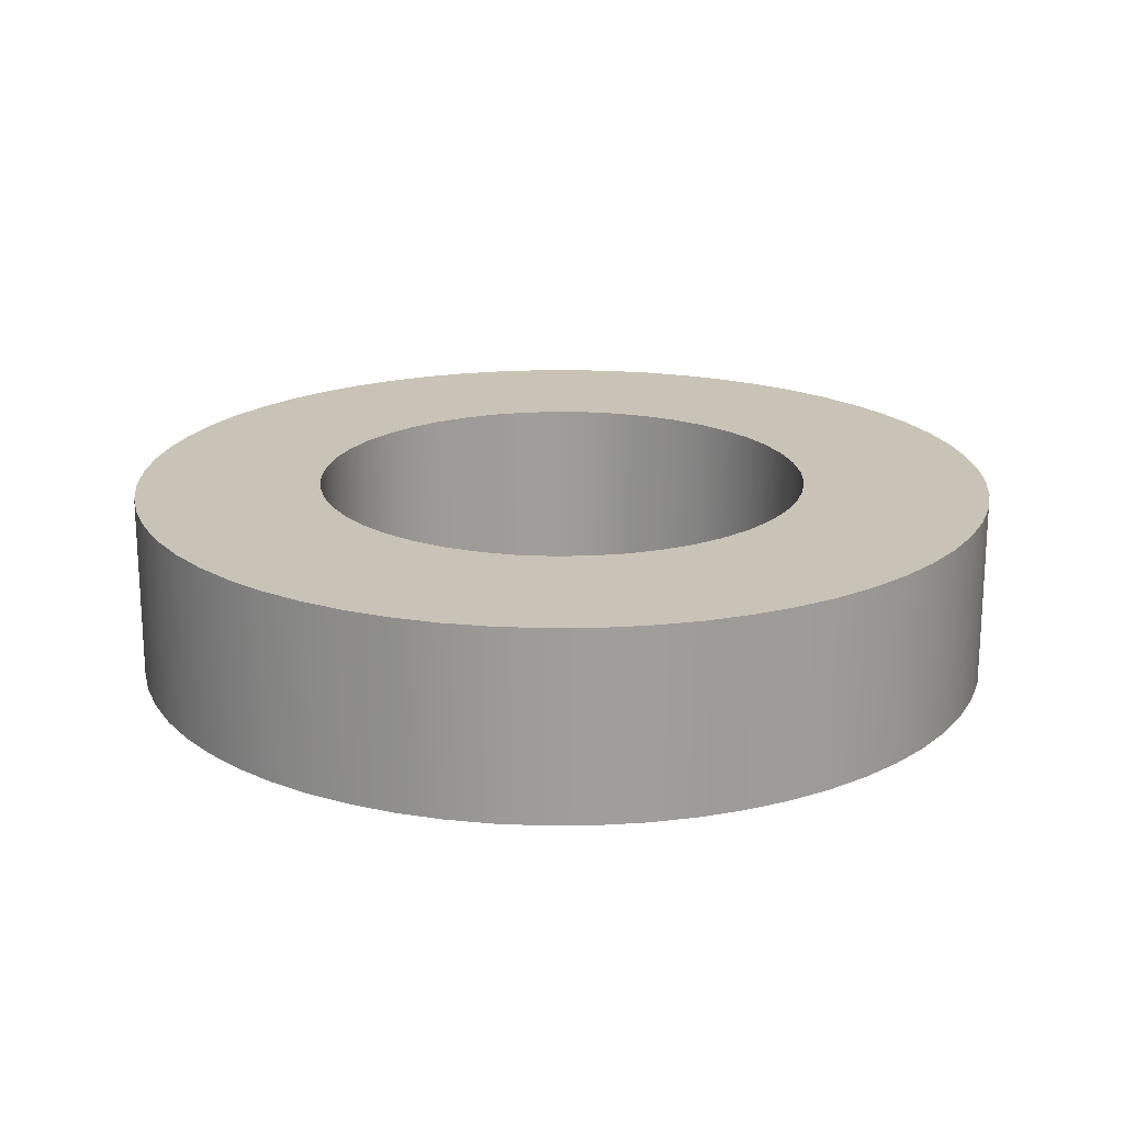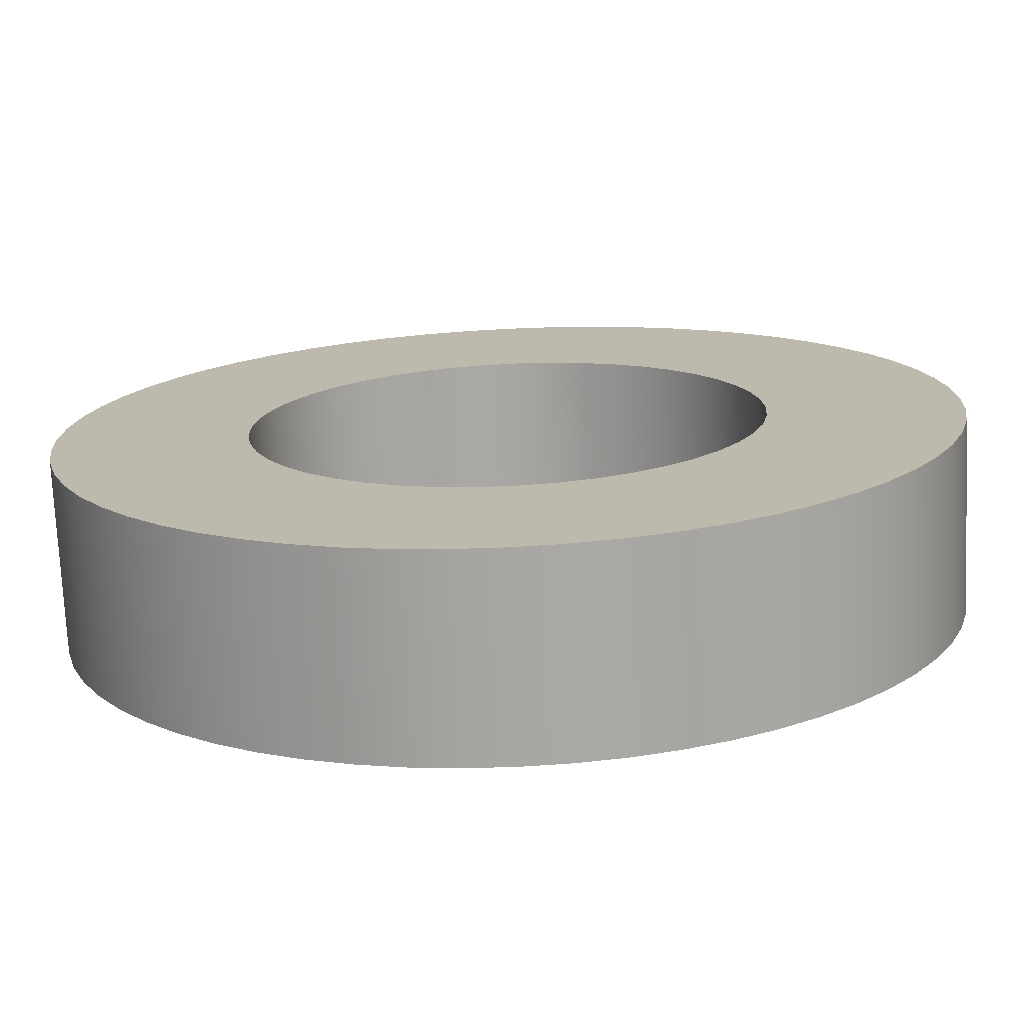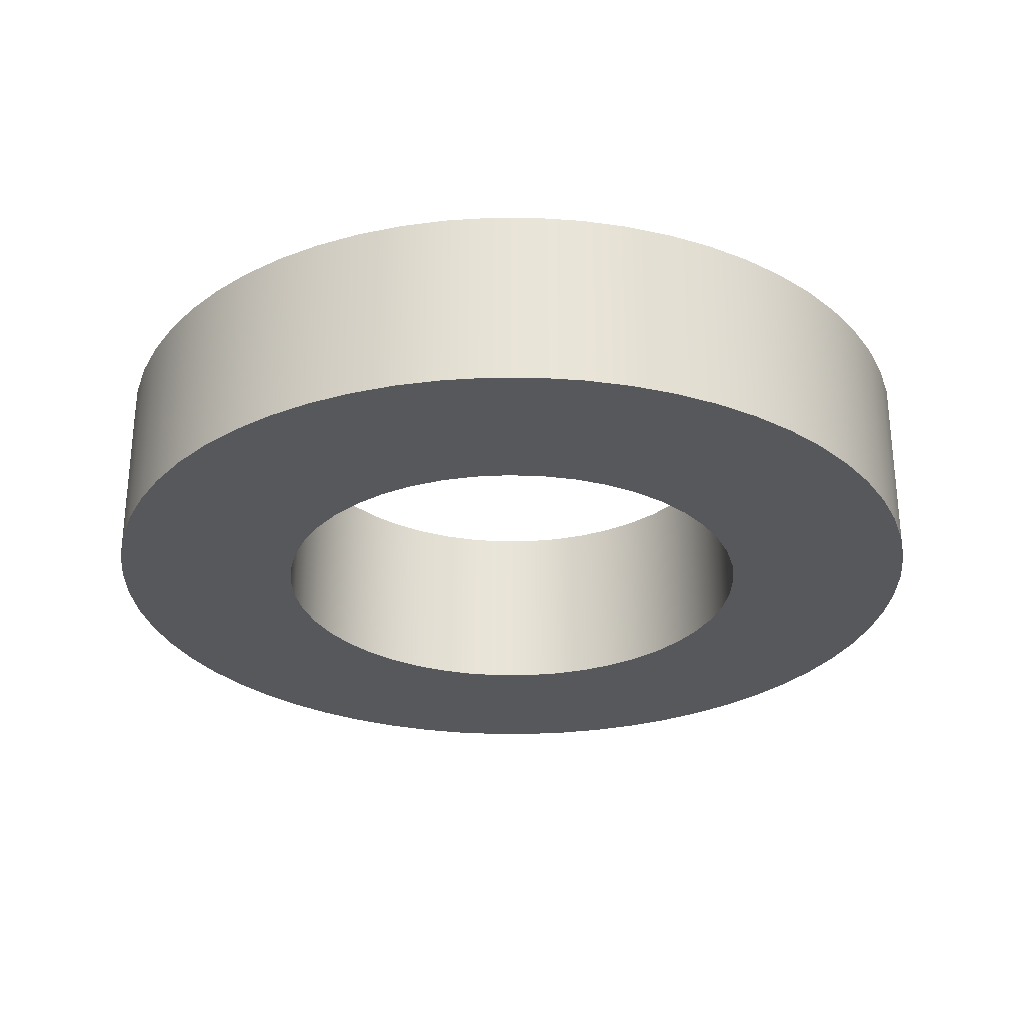
<metadata>
{"format":"obj","ext":"obj","renderer":"f3d","projection":"perspective","resolution":1024,"background":"white","views":[{"elev":19.4,"azim":-88.0,"up":"+Z"},{"elev":-74.3,"azim":-177.3,"up":"+Y"},{"elev":-28.7,"azim":-105.2,"up":"+Z"}]}
</metadata>
<code>
v -0.635 -7.777e-17 -0.4762
v -0.6288 0.08837 -0.4762
v -0.6104 0.175 -0.4762
v -0.5801 0.2583 -0.4762
v -0.5385 0.3365 -0.4762
v -0.4864 0.4082 -0.4762
v -0.4249 0.4719 -0.4762
v -0.3551 0.5264 -0.4762
v -0.2784 0.5707 -0.4762
v -0.1962 0.6039 -0.4762
v -0.1103 0.6254 -0.4762
v -0.02216 0.6346 -0.4762
v 0.06638 0.6315 -0.4762
v 0.1536 0.6161 -0.4762
v 0.2379 0.5888 -0.4762
v 0.3175 0.5499 -0.4762
v 0.3909 0.5004 -0.4762
v 0.4568 0.4411 -0.4762
v 0.5137 0.3732 -0.4762
v 0.5607 0.2981 -0.4762
v 0.5967 0.2172 -0.4762
v 0.6211 0.132 -0.4762
v 0.6335 0.0443 -0.4762
v 0.6335 -0.0443 -0.4762
v 0.6211 -0.132 -0.4762
v 0.5967 -0.2172 -0.4762
v 0.5607 -0.2981 -0.4762
v 0.5137 -0.3732 -0.4762
v 0.4568 -0.4411 -0.4762
v 0.3909 -0.5004 -0.4762
v 0.3175 -0.5499 -0.4762
v 0.2379 -0.5888 -0.4762
v 0.1536 -0.6161 -0.4762
v 0.06638 -0.6315 -0.4762
v -0.02216 -0.6346 -0.4762
v -0.1103 -0.6254 -0.4762
v -0.1962 -0.6039 -0.4762
v -0.2784 -0.5707 -0.4762
v -0.3551 -0.5264 -0.4762
v -0.4249 -0.4719 -0.4762
v -0.4864 -0.4082 -0.4762
v -0.5385 -0.3365 -0.4762
v -0.5801 -0.2583 -0.4762
v -0.6104 -0.175 -0.4762
v -0.6288 -0.08837 -0.4762
v -0.635 -7.777e-17 0
v -0.6288 -0.08837 0
v -0.6104 -0.175 0
v -0.5801 -0.2583 0
v -0.5385 -0.3365 0
v -0.4864 -0.4082 0
v -0.4249 -0.4719 0
v -0.3551 -0.5264 0
v -0.2784 -0.5707 0
v -0.1962 -0.6039 0
v -0.1103 -0.6254 0
v -0.02216 -0.6346 0
v 0.06638 -0.6315 0
v 0.1536 -0.6161 0
v 0.2379 -0.5888 0
v 0.3175 -0.5499 0
v 0.3909 -0.5004 0
v 0.4568 -0.4411 0
v 0.5137 -0.3732 0
v 0.5607 -0.2981 0
v 0.5967 -0.2172 0
v 0.6211 -0.132 0
v 0.6335 -0.0443 0
v 0.6335 0.0443 0
v 0.6211 0.132 0
v 0.5967 0.2172 0
v 0.5607 0.2981 0
v 0.5137 0.3732 0
v 0.4568 0.4411 0
v 0.3909 0.5004 0
v 0.3175 0.5499 0
v 0.2379 0.5888 0
v 0.1536 0.6161 0
v 0.06638 0.6315 0
v -0.02216 0.6346 0
v -0.1103 0.6254 0
v -0.1962 0.6039 0
v -0.2784 0.5707 0
v -0.3551 0.5264 0
v -0.4249 0.4719 0
v -0.4864 0.4082 0
v -0.5385 0.3365 0
v -0.5801 0.2583 0
v -0.6104 0.175 0
v -0.6288 0.08837 0
v -0.635 -7.777e-17 -0.4762
v -0.635 -7.777e-17 0
v -1.111 -1.361e-16 -0.4762
v -1.105 -0.1162 -0.4762
v -1.087 -0.231 -0.4762
v -1.057 -0.3434 -0.4762
v -1.015 -0.452 -0.4762
v -0.9624 -0.5556 -0.4762
v -0.899 -0.6532 -0.4762
v -0.8258 -0.7436 -0.4762
v -0.7436 -0.8258 -0.4762
v -0.6532 -0.899 -0.4762
v -0.5556 -0.9624 -0.4762
v -0.452 -1.015 -0.4762
v -0.3434 -1.057 -0.4762
v -0.231 -1.087 -0.4762
v -0.1162 -1.105 -0.4762
v 6.804e-17 -1.111 -0.4762
v 0.1162 -1.105 -0.4762
v 0.231 -1.087 -0.4762
v 0.3434 -1.057 -0.4762
v 0.452 -1.015 -0.4762
v 0.5556 -0.9624 -0.4762
v 0.6532 -0.899 -0.4762
v 0.7436 -0.8258 -0.4762
v 0.8258 -0.7436 -0.4762
v 0.899 -0.6532 -0.4762
v 0.9624 -0.5556 -0.4762
v 1.015 -0.452 -0.4762
v 1.057 -0.3434 -0.4762
v 1.087 -0.231 -0.4762
v 1.105 -0.1162 -0.4762
v 1.111 0 -0.4762
v 1.105 0.1162 -0.4762
v 1.087 0.231 -0.4762
v 1.057 0.3434 -0.4762
v 1.015 0.452 -0.4762
v 0.9624 0.5556 -0.4762
v 0.899 0.6532 -0.4762
v 0.8258 0.7436 -0.4762
v 0.7436 0.8258 -0.4762
v 0.6532 0.899 -0.4762
v 0.5556 0.9624 -0.4762
v 0.452 1.015 -0.4762
v 0.3434 1.057 -0.4762
v 0.231 1.087 -0.4762
v 0.1162 1.105 -0.4762
v 6.804e-17 1.111 -0.4762
v -0.1162 1.105 -0.4762
v -0.231 1.087 -0.4762
v -0.3434 1.057 -0.4762
v -0.452 1.015 -0.4762
v -0.5556 0.9624 -0.4762
v -0.6532 0.899 -0.4762
v -0.7436 0.8258 -0.4762
v -0.8258 0.7436 -0.4762
v -0.899 0.6532 -0.4762
v -0.9624 0.5556 -0.4762
v -1.015 0.452 -0.4762
v -1.057 0.3434 -0.4762
v -1.087 0.231 -0.4762
v -1.105 0.1162 -0.4762
v -1.111 -1.361e-16 0
v -1.105 0.1162 0
v -1.087 0.231 0
v -1.057 0.3434 0
v -1.015 0.452 0
v -0.9624 0.5556 0
v -0.899 0.6532 0
v -0.8258 0.7436 0
v -0.7436 0.8258 0
v -0.6532 0.899 0
v -0.5556 0.9624 0
v -0.452 1.015 0
v -0.3434 1.057 0
v -0.231 1.087 0
v -0.1162 1.105 0
v 6.804e-17 1.111 0
v 0.1162 1.105 0
v 0.231 1.087 0
v 0.3434 1.057 0
v 0.452 1.015 0
v 0.5556 0.9624 0
v 0.6532 0.899 0
v 0.7436 0.8258 0
v 0.8258 0.7436 0
v 0.899 0.6532 0
v 0.9624 0.5556 0
v 1.015 0.452 0
v 1.057 0.3434 0
v 1.087 0.231 0
v 1.105 0.1162 0
v 1.111 0 0
v 1.105 -0.1162 0
v 1.087 -0.231 0
v 1.057 -0.3434 0
v 1.015 -0.452 0
v 0.9624 -0.5556 0
v 0.899 -0.6532 0
v 0.8258 -0.7436 0
v 0.7436 -0.8258 0
v 0.6532 -0.899 0
v 0.5556 -0.9624 0
v 0.452 -1.015 0
v 0.3434 -1.057 0
v 0.231 -1.087 0
v 0.1162 -1.105 0
v 6.804e-17 -1.111 0
v -0.1162 -1.105 0
v -0.231 -1.087 0
v -0.3434 -1.057 0
v -0.452 -1.015 0
v -0.5556 -0.9624 0
v -0.6532 -0.899 0
v -0.7436 -0.8258 0
v -0.8258 -0.7436 0
v -0.899 -0.6532 0
v -0.9624 -0.5556 0
v -1.015 -0.452 0
v -1.057 -0.3434 0
v -1.087 -0.231 0
v -1.105 -0.1162 0
v -1.111 -1.361e-16 0
v -1.111 -1.361e-16 -0.4762
v -0.635 -7.777e-17 0
v -0.6288 0.08837 0
v -0.6104 0.175 0
v -0.5801 0.2583 0
v -0.5385 0.3365 0
v -0.4864 0.4082 0
v -0.4249 0.4719 0
v -0.3551 0.5264 0
v -0.2784 0.5707 0
v -0.1962 0.6039 0
v -0.1103 0.6254 0
v -0.02216 0.6346 0
v 0.06638 0.6315 0
v 0.1536 0.6161 0
v 0.2379 0.5888 0
v 0.3175 0.5499 0
v 0.3909 0.5004 0
v 0.4568 0.4411 0
v 0.5137 0.3732 0
v 0.5607 0.2981 0
v 0.5967 0.2172 0
v 0.6211 0.132 0
v 0.6335 0.0443 0
v 0.6335 -0.0443 0
v 0.6211 -0.132 0
v 0.5967 -0.2172 0
v 0.5607 -0.2981 0
v 0.5137 -0.3732 0
v 0.4568 -0.4411 0
v 0.3909 -0.5004 0
v 0.3175 -0.5499 0
v 0.2379 -0.5888 0
v 0.1536 -0.6161 0
v 0.06638 -0.6315 0
v -0.02216 -0.6346 0
v -0.1103 -0.6254 0
v -0.1962 -0.6039 0
v -0.2784 -0.5707 0
v -0.3551 -0.5264 0
v -0.4249 -0.4719 0
v -0.4864 -0.4082 0
v -0.5385 -0.3365 0
v -0.5801 -0.2583 0
v -0.6104 -0.175 0
v -0.6288 -0.08837 0
v -1.111 -1.361e-16 0
v -1.105 -0.1162 0
v -1.087 -0.231 0
v -1.057 -0.3434 0
v -1.015 -0.452 0
v -0.9624 -0.5556 0
v -0.899 -0.6532 0
v -0.8258 -0.7436 0
v -0.7436 -0.8258 0
v -0.6532 -0.899 0
v -0.5556 -0.9624 0
v -0.452 -1.015 0
v -0.3434 -1.057 0
v -0.231 -1.087 0
v -0.1162 -1.105 0
v 6.804e-17 -1.111 0
v 0.1162 -1.105 0
v 0.231 -1.087 0
v 0.3434 -1.057 0
v 0.452 -1.015 0
v 0.5556 -0.9624 0
v 0.6532 -0.899 0
v 0.7436 -0.8258 0
v 0.8258 -0.7436 0
v 0.899 -0.6532 0
v 0.9624 -0.5556 0
v 1.015 -0.452 0
v 1.057 -0.3434 0
v 1.087 -0.231 0
v 1.105 -0.1162 0
v 1.111 0 0
v 1.105 0.1162 0
v 1.087 0.231 0
v 1.057 0.3434 0
v 1.015 0.452 0
v 0.9624 0.5556 0
v 0.899 0.6532 0
v 0.8258 0.7436 0
v 0.7436 0.8258 0
v 0.6532 0.899 0
v 0.5556 0.9624 0
v 0.452 1.015 0
v 0.3434 1.057 0
v 0.231 1.087 0
v 0.1162 1.105 0
v 6.804e-17 1.111 0
v -0.1162 1.105 0
v -0.231 1.087 0
v -0.3434 1.057 0
v -0.452 1.015 0
v -0.5556 0.9624 0
v -0.6532 0.899 0
v -0.7436 0.8258 0
v -0.8258 0.7436 0
v -0.899 0.6532 0
v -0.9624 0.5556 0
v -1.015 0.452 0
v -1.057 0.3434 0
v -1.087 0.231 0
v -1.105 0.1162 0
v -0.635 -7.777e-17 -0.4762
v -0.6288 -0.08837 -0.4762
v -0.6104 -0.175 -0.4762
v -0.5801 -0.2583 -0.4762
v -0.5385 -0.3365 -0.4762
v -0.4864 -0.4082 -0.4762
v -0.4249 -0.4719 -0.4762
v -0.3551 -0.5264 -0.4762
v -0.2784 -0.5707 -0.4762
v -0.1962 -0.6039 -0.4762
v -0.1103 -0.6254 -0.4762
v -0.02216 -0.6346 -0.4762
v 0.06638 -0.6315 -0.4762
v 0.1536 -0.6161 -0.4762
v 0.2379 -0.5888 -0.4762
v 0.3175 -0.5499 -0.4762
v 0.3909 -0.5004 -0.4762
v 0.4568 -0.4411 -0.4762
v 0.5137 -0.3732 -0.4762
v 0.5607 -0.2981 -0.4762
v 0.5967 -0.2172 -0.4762
v 0.6211 -0.132 -0.4762
v 0.6335 -0.0443 -0.4762
v 0.6335 0.0443 -0.4762
v 0.6211 0.132 -0.4762
v 0.5967 0.2172 -0.4762
v 0.5607 0.2981 -0.4762
v 0.5137 0.3732 -0.4762
v 0.4568 0.4411 -0.4762
v 0.3909 0.5004 -0.4762
v 0.3175 0.5499 -0.4762
v 0.2379 0.5888 -0.4762
v 0.1536 0.6161 -0.4762
v 0.06638 0.6315 -0.4762
v -0.02216 0.6346 -0.4762
v -0.1103 0.6254 -0.4762
v -0.1962 0.6039 -0.4762
v -0.2784 0.5707 -0.4762
v -0.3551 0.5264 -0.4762
v -0.4249 0.4719 -0.4762
v -0.4864 0.4082 -0.4762
v -0.5385 0.3365 -0.4762
v -0.5801 0.2583 -0.4762
v -0.6104 0.175 -0.4762
v -0.6288 0.08837 -0.4762
v -1.111 -1.361e-16 -0.4762
v -1.105 0.1162 -0.4762
v -1.087 0.231 -0.4762
v -1.057 0.3434 -0.4762
v -1.015 0.452 -0.4762
v -0.9624 0.5556 -0.4762
v -0.899 0.6532 -0.4762
v -0.8258 0.7436 -0.4762
v -0.7436 0.8258 -0.4762
v -0.6532 0.899 -0.4762
v -0.5556 0.9624 -0.4762
v -0.452 1.015 -0.4762
v -0.3434 1.057 -0.4762
v -0.231 1.087 -0.4762
v -0.1162 1.105 -0.4762
v 6.804e-17 1.111 -0.4762
v 0.1162 1.105 -0.4762
v 0.231 1.087 -0.4762
v 0.3434 1.057 -0.4762
v 0.452 1.015 -0.4762
v 0.5556 0.9624 -0.4762
v 0.6532 0.899 -0.4762
v 0.7436 0.8258 -0.4762
v 0.8258 0.7436 -0.4762
v 0.899 0.6532 -0.4762
v 0.9624 0.5556 -0.4762
v 1.015 0.452 -0.4762
v 1.057 0.3434 -0.4762
v 1.087 0.231 -0.4762
v 1.105 0.1162 -0.4762
v 1.111 0 -0.4762
v 1.105 -0.1162 -0.4762
v 1.087 -0.231 -0.4762
v 1.057 -0.3434 -0.4762
v 1.015 -0.452 -0.4762
v 0.9624 -0.5556 -0.4762
v 0.899 -0.6532 -0.4762
v 0.8258 -0.7436 -0.4762
v 0.7436 -0.8258 -0.4762
v 0.6532 -0.899 -0.4762
v 0.5556 -0.9624 -0.4762
v 0.452 -1.015 -0.4762
v 0.3434 -1.057 -0.4762
v 0.231 -1.087 -0.4762
v 0.1162 -1.105 -0.4762
v 6.804e-17 -1.111 -0.4762
v -0.1162 -1.105 -0.4762
v -0.231 -1.087 -0.4762
v -0.3434 -1.057 -0.4762
v -0.452 -1.015 -0.4762
v -0.5556 -0.9624 -0.4762
v -0.6532 -0.899 -0.4762
v -0.7436 -0.8258 -0.4762
v -0.8258 -0.7436 -0.4762
v -0.899 -0.6532 -0.4762
v -0.9624 -0.5556 -0.4762
v -1.015 -0.452 -0.4762
v -1.057 -0.3434 -0.4762
v -1.087 -0.231 -0.4762
v -1.105 -0.1162 -0.4762
g b8c65f5a-e2ab-11ea-b0c9-54bf646e7e1f
f 2 90 1
f 1 90 92
f 91 46 45
f 45 46 47
f 45 47 44
f 44 47 48
f 44 48 43
f 43 48 49
f 43 49 42
f 42 49 50
f 42 50 41
f 41 50 51
f 41 51 40
f 40 51 52
f 40 52 39
f 39 52 53
f 39 53 38
f 38 53 54
f 38 54 37
f 37 54 55
f 37 55 36
f 36 55 56
f 36 56 35
f 35 56 57
f 35 57 34
f 34 57 58
f 34 58 33
f 33 58 59
f 33 59 32
f 32 59 60
f 32 60 31
f 31 60 61
f 31 61 30
f 30 61 62
f 30 62 29
f 29 62 63
f 29 63 28
f 28 63 64
f 28 64 27
f 27 64 65
f 27 65 26
f 26 65 66
f 26 66 25
f 25 66 67
f 25 67 24
f 24 67 68
f 24 68 23
f 23 68 69
f 23 69 22
f 22 69 70
f 22 70 21
f 21 70 71
f 21 71 20
f 20 71 72
f 20 72 19
f 19 72 73
f 19 73 18
f 18 73 74
f 18 74 17
f 17 74 75
f 17 75 16
f 16 75 76
f 16 76 15
f 15 76 77
f 15 77 14
f 14 77 78
f 14 78 13
f 13 78 79
f 13 79 12
f 12 79 80
f 12 80 11
f 11 80 81
f 11 81 10
f 10 81 82
f 10 82 9
f 9 82 83
f 9 83 8
f 8 83 84
f 8 84 7
f 7 84 85
f 7 85 6
f 6 85 86
f 6 86 5
f 5 86 87
f 5 87 4
f 4 87 88
f 4 88 3
f 3 88 89
f 3 89 2
f 2 89 90
g b8ca7e34-e2ab-11ea-9162-54bf646e7e1f
f 94 212 93
f 93 212 213
f 214 153 152
f 152 153 154
f 152 154 151
f 151 154 155
f 151 155 150
f 150 155 156
f 150 156 149
f 149 156 157
f 149 157 148
f 148 157 158
f 148 158 147
f 147 158 159
f 147 159 146
f 146 159 160
f 146 160 145
f 145 160 161
f 145 161 144
f 144 161 162
f 144 162 143
f 143 162 163
f 143 163 142
f 142 163 164
f 142 164 141
f 141 164 165
f 141 165 140
f 140 165 166
f 140 166 139
f 139 166 167
f 139 167 138
f 138 167 168
f 138 168 137
f 137 168 169
f 137 169 136
f 136 169 170
f 136 170 135
f 135 170 171
f 135 171 134
f 134 171 172
f 134 172 133
f 133 172 173
f 133 173 132
f 132 173 174
f 132 174 131
f 131 174 175
f 131 175 130
f 130 175 176
f 130 176 129
f 129 176 177
f 129 177 128
f 128 177 178
f 128 178 127
f 127 178 179
f 127 179 126
f 126 179 180
f 126 180 125
f 125 180 181
f 125 181 124
f 124 181 182
f 124 182 123
f 123 182 183
f 123 183 122
f 122 183 184
f 122 184 121
f 121 184 185
f 121 185 120
f 120 185 186
f 120 186 119
f 119 186 187
f 119 187 118
f 118 187 188
f 118 188 117
f 117 188 189
f 117 189 116
f 116 189 190
f 116 190 115
f 115 190 191
f 115 191 114
f 114 191 192
f 114 192 113
f 113 192 193
f 113 193 112
f 112 193 194
f 112 194 111
f 111 194 195
f 111 195 110
f 110 195 196
f 110 196 109
f 109 196 197
f 109 197 108
f 108 197 198
f 108 198 107
f 107 198 199
f 107 199 106
f 106 199 200
f 106 200 105
f 105 200 201
f 105 201 104
f 104 201 202
f 104 202 103
f 103 202 203
f 103 203 102
f 102 203 204
f 102 204 101
f 101 204 205
f 101 205 100
f 100 205 206
f 100 206 99
f 99 206 207
f 99 207 98
f 98 207 208
f 98 208 97
f 97 208 209
f 97 209 96
f 96 209 210
f 96 210 95
f 95 210 211
f 95 211 94
f 94 211 212
g b8ce75dc-e2ab-11ea-a5c3-54bf646e7e1f
f 216 319 215
f 215 319 260
f 215 260 261
f 319 216 318
f 318 216 217
f 318 217 317
f 317 217 218
f 317 218 316
f 316 218 315
f 315 218 219
f 315 219 314
f 314 219 220
f 314 220 313
f 313 220 221
f 313 221 312
f 312 221 311
f 311 221 222
f 311 222 310
f 310 222 223
f 310 223 309
f 309 223 224
f 309 224 308
f 308 224 307
f 307 224 225
f 307 225 306
f 306 225 226
f 306 226 305
f 305 226 227
f 305 227 304
f 304 227 303
f 303 227 228
f 303 228 302
f 302 228 229
f 302 229 301
f 301 229 230
f 301 230 300
f 300 230 299
f 299 230 231
f 299 231 298
f 298 231 232
f 298 232 297
f 297 232 233
f 297 233 296
f 296 233 295
f 295 233 234
f 295 234 294
f 294 234 235
f 294 235 293
f 293 235 236
f 293 236 292
f 292 236 291
f 291 236 237
f 291 237 290
f 290 237 238
f 290 238 289
f 289 238 239
f 289 239 288
f 288 239 287
f 287 239 240
f 287 240 286
f 286 240 241
f 286 241 285
f 285 241 242
f 285 242 284
f 284 242 283
f 283 242 243
f 283 243 282
f 282 243 244
f 282 244 281
f 281 244 245
f 281 245 280
f 280 245 279
f 279 245 246
f 279 246 278
f 278 246 247
f 278 247 277
f 277 247 248
f 277 248 276
f 276 248 275
f 275 248 249
f 275 249 274
f 274 249 250
f 274 250 273
f 273 250 251
f 273 251 272
f 272 251 271
f 271 251 252
f 271 252 270
f 270 252 253
f 270 253 269
f 269 253 254
f 269 254 268
f 268 254 267
f 267 254 255
f 267 255 266
f 266 255 256
f 266 256 265
f 265 256 257
f 265 257 264
f 264 257 263
f 263 257 258
f 263 258 262
f 262 258 259
f 262 259 261
f 261 259 215
g b8d26da2-e2ab-11ea-8151-54bf646e7e1f
f 321 424 320
f 320 424 365
f 320 365 366
f 424 321 423
f 423 321 322
f 423 322 422
f 422 322 323
f 422 323 421
f 421 323 420
f 420 323 324
f 420 324 419
f 419 324 325
f 419 325 418
f 418 325 326
f 418 326 417
f 417 326 416
f 416 326 327
f 416 327 415
f 415 327 328
f 415 328 414
f 414 328 329
f 414 329 413
f 413 329 412
f 412 329 330
f 412 330 411
f 411 330 331
f 411 331 410
f 410 331 332
f 410 332 409
f 409 332 408
f 408 332 333
f 408 333 407
f 407 333 334
f 407 334 406
f 406 334 335
f 406 335 405
f 405 335 404
f 404 335 336
f 404 336 403
f 403 336 337
f 403 337 402
f 402 337 338
f 402 338 401
f 401 338 400
f 400 338 339
f 400 339 399
f 399 339 340
f 399 340 398
f 398 340 341
f 398 341 397
f 397 341 396
f 396 341 342
f 396 342 395
f 395 342 343
f 395 343 394
f 394 343 344
f 394 344 393
f 393 344 392
f 392 344 345
f 392 345 391
f 391 345 346
f 391 346 390
f 390 346 347
f 390 347 389
f 389 347 388
f 388 347 348
f 388 348 387
f 387 348 349
f 387 349 386
f 386 349 350
f 386 350 385
f 385 350 384
f 384 350 351
f 384 351 383
f 383 351 352
f 383 352 382
f 382 352 353
f 382 353 381
f 381 353 380
f 380 353 354
f 380 354 379
f 379 354 355
f 379 355 378
f 378 355 356
f 378 356 377
f 377 356 376
f 376 356 357
f 376 357 375
f 375 357 358
f 375 358 374
f 374 358 359
f 374 359 373
f 373 359 372
f 372 359 360
f 372 360 371
f 371 360 361
f 371 361 370
f 370 361 362
f 370 362 369
f 369 362 368
f 368 362 363
f 368 363 367
f 367 363 364
f 367 364 366
f 366 364 320

</code>
